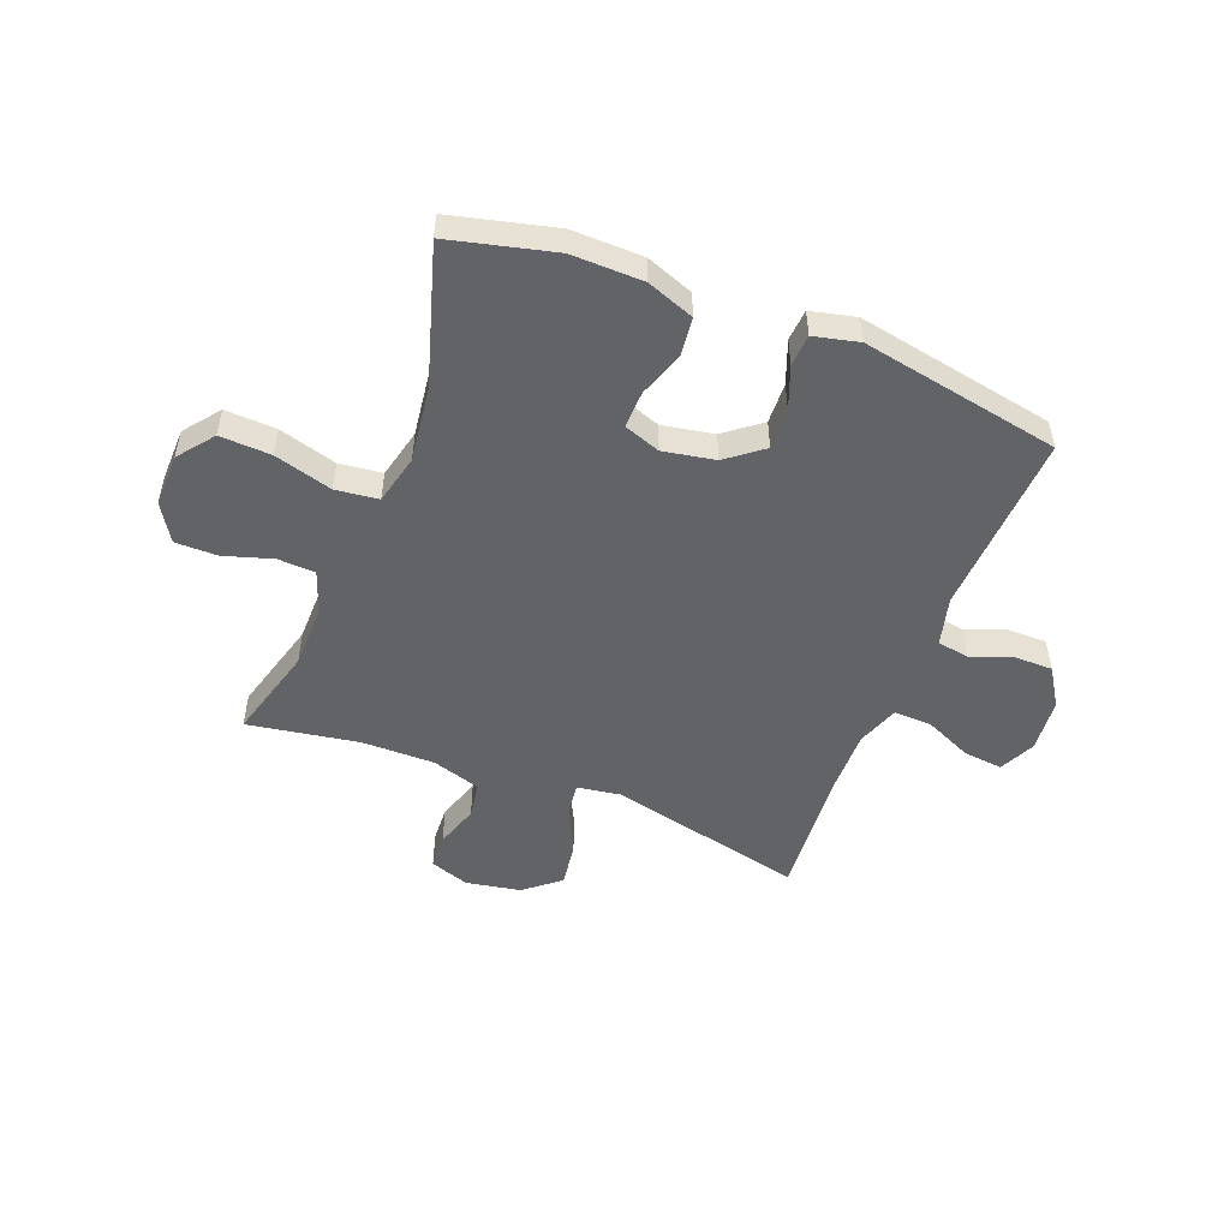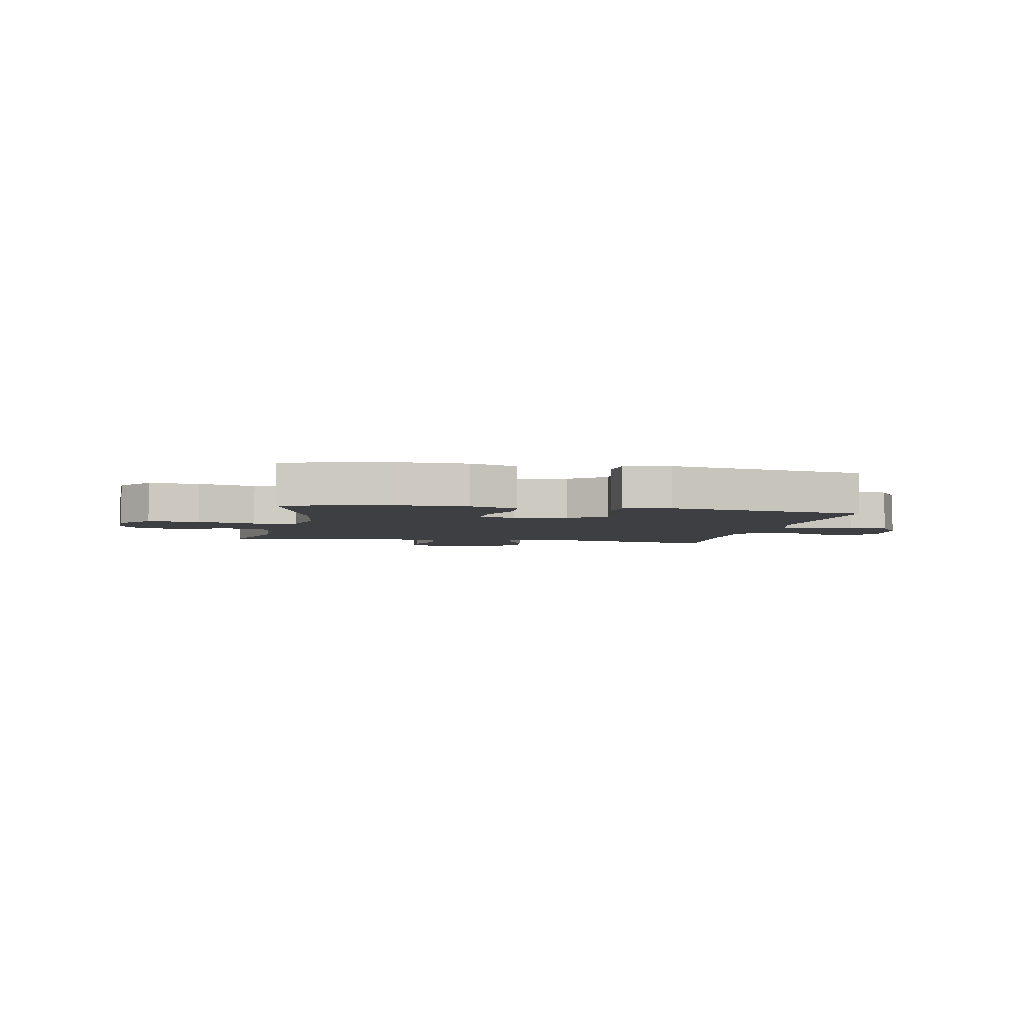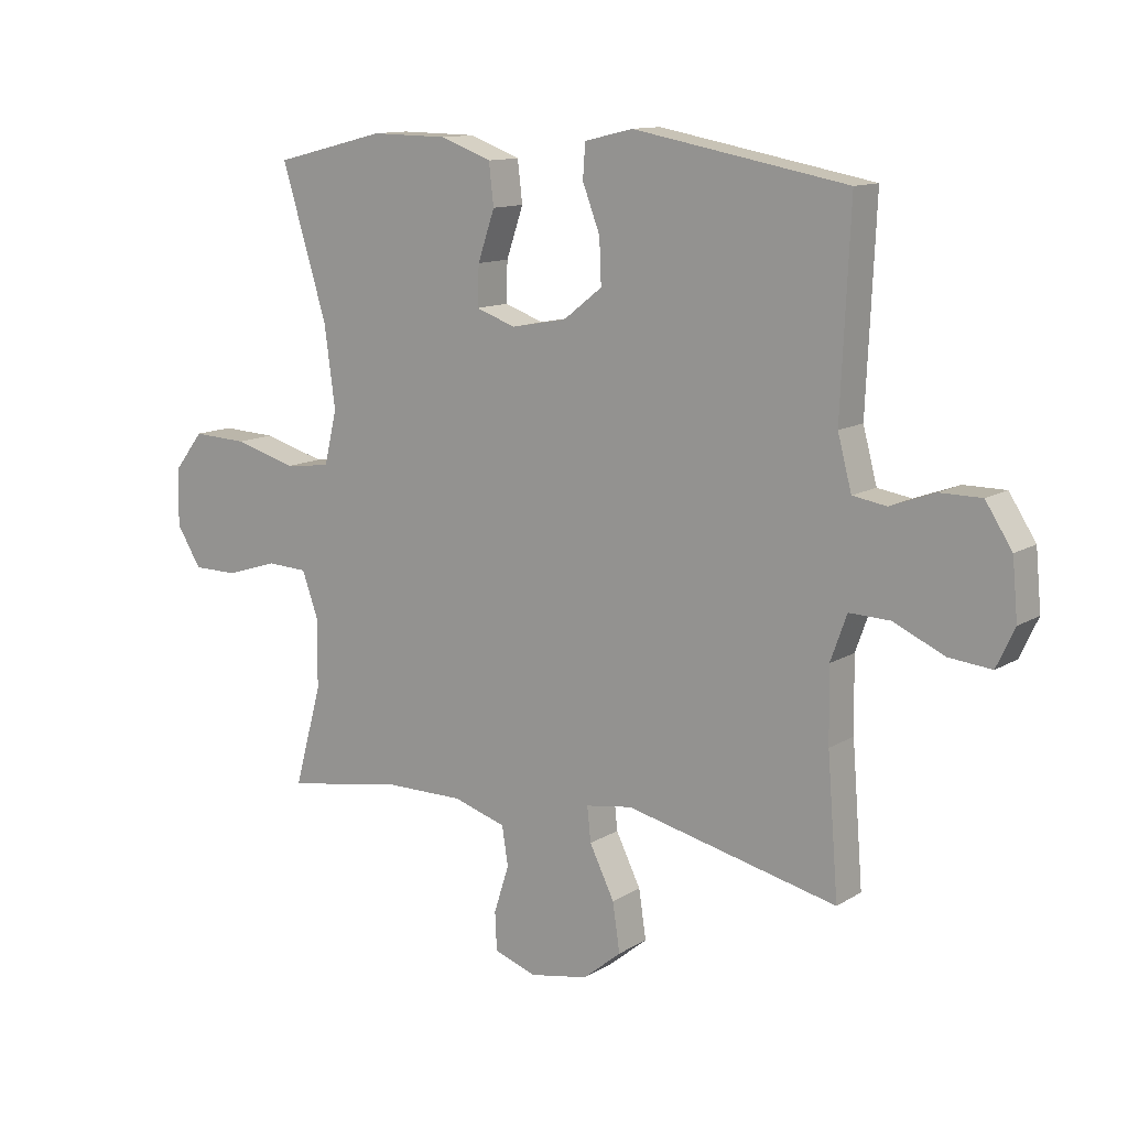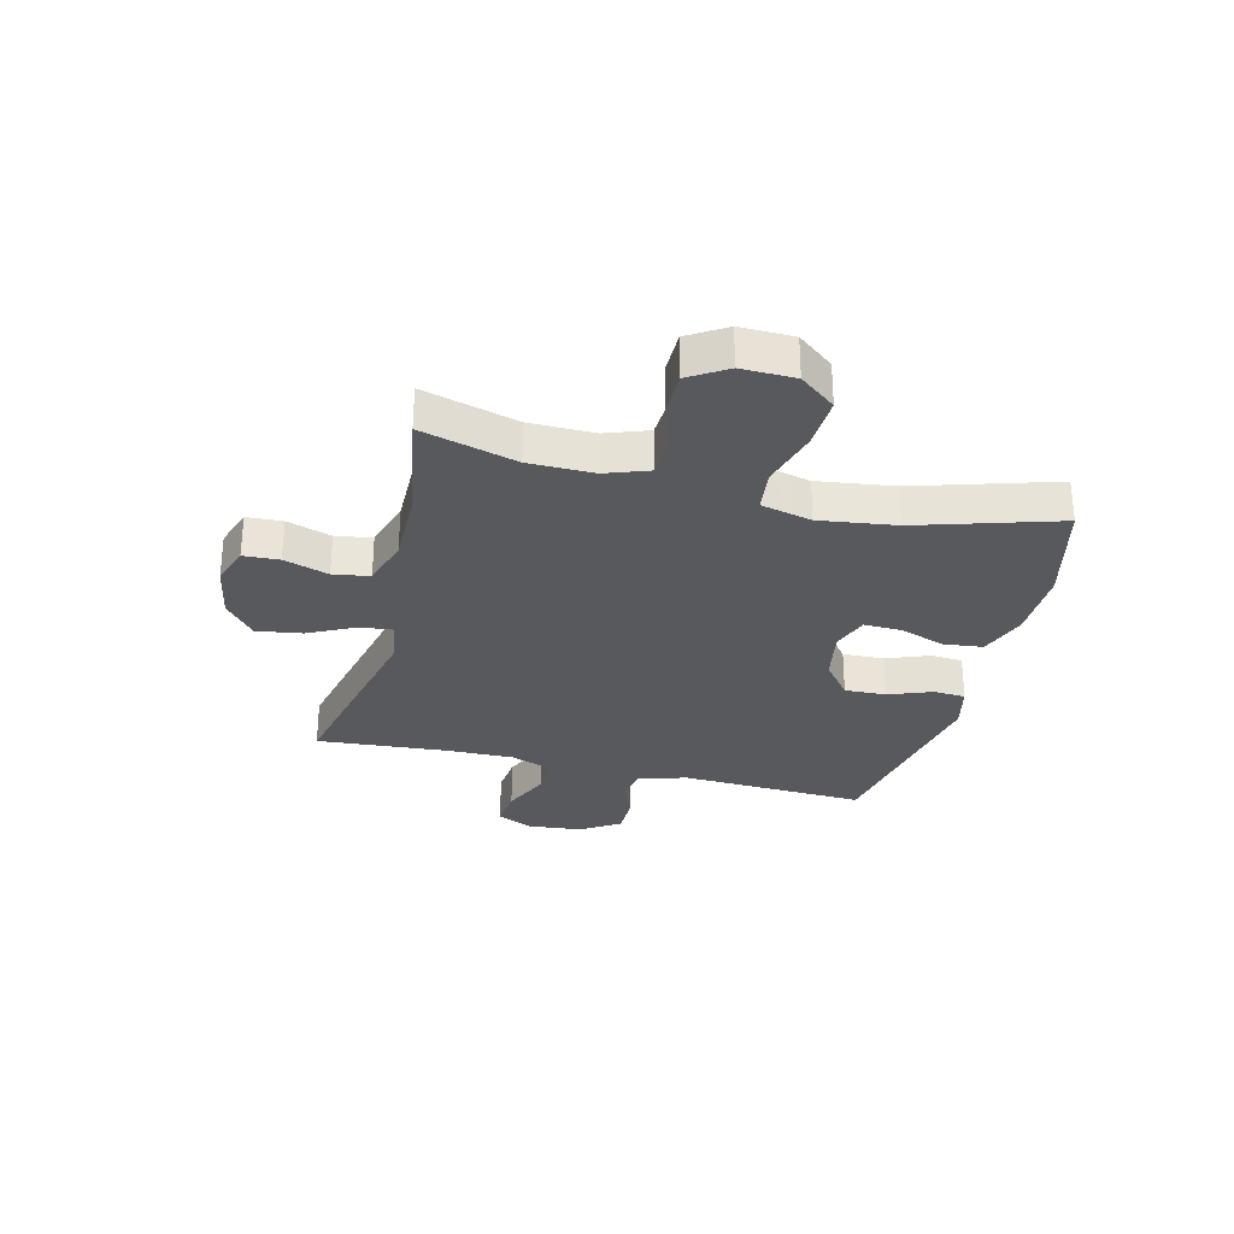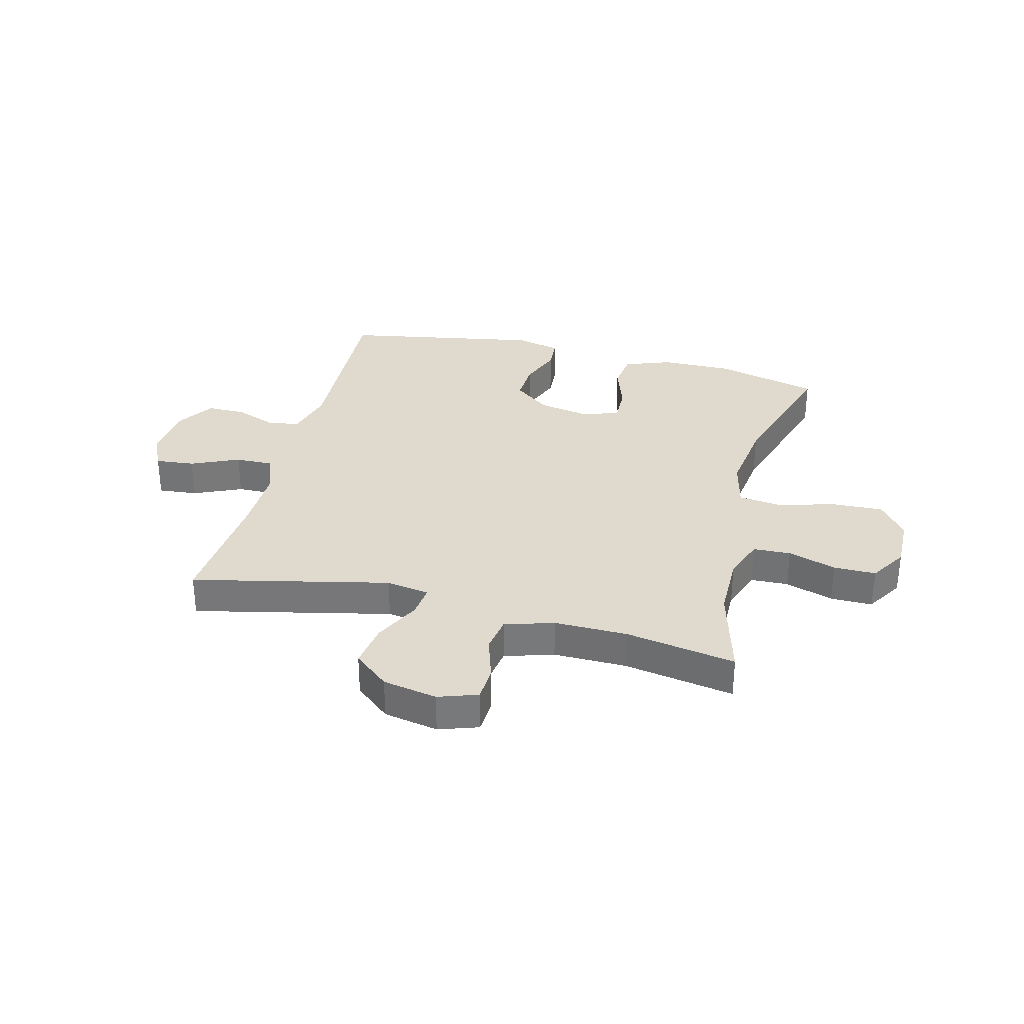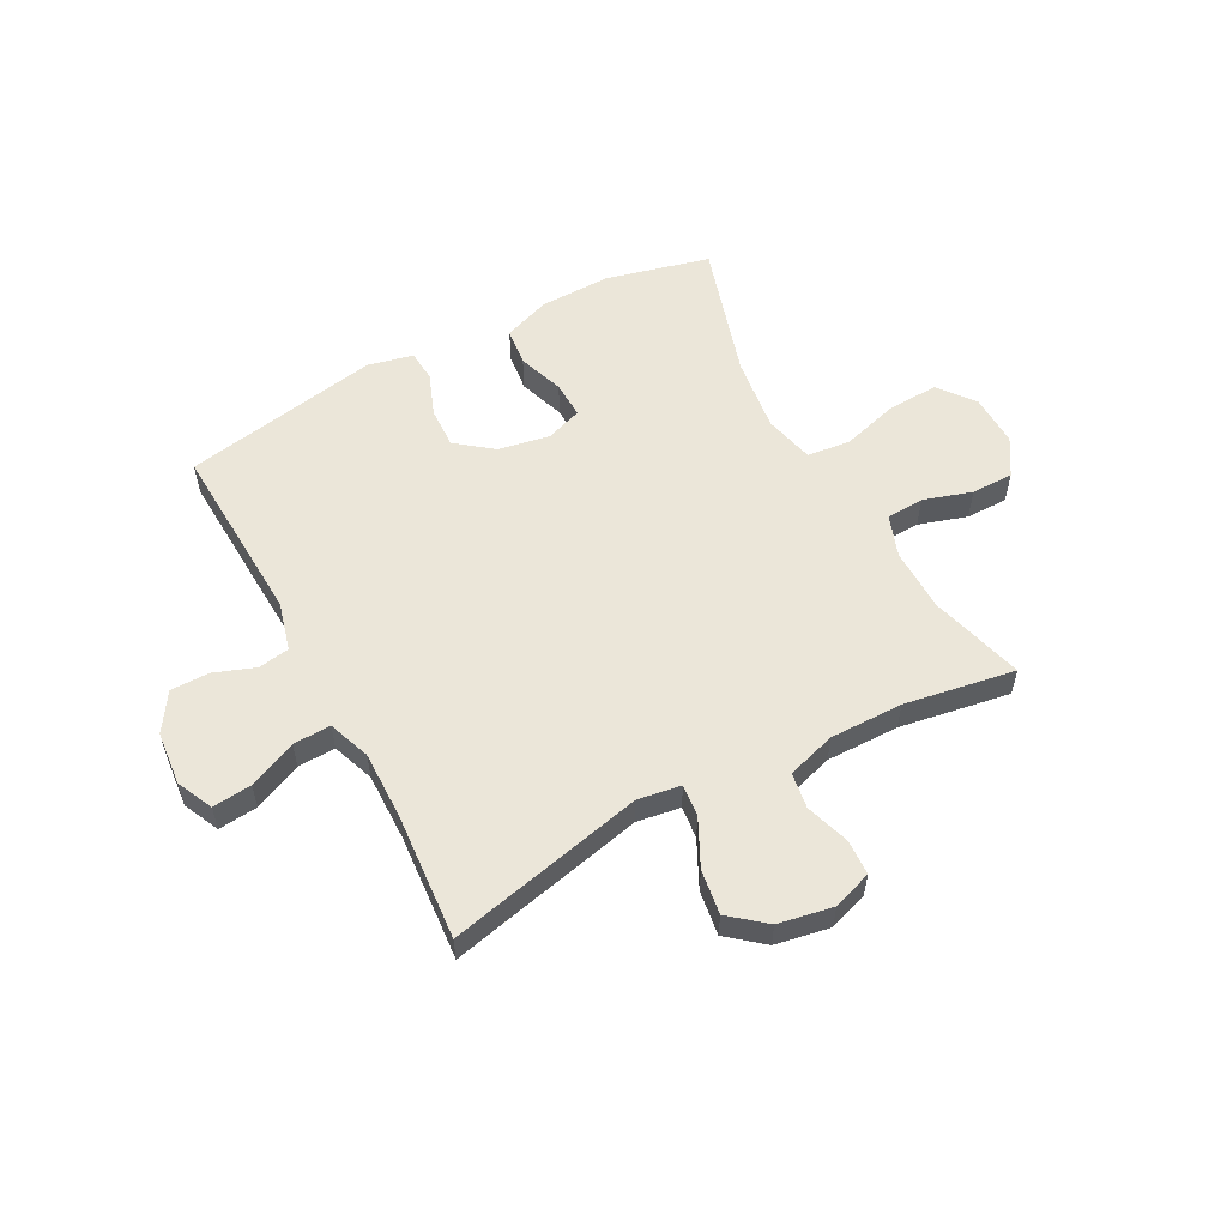
<metadata>
{"format":"obj","ext":"obj","renderer":"f3d","projection":"perspective","resolution":1024,"background":"white","views":[{"elev":-50.8,"azim":-21.4,"up":"+Y"},{"elev":-3.9,"azim":-11.2,"up":"+Y"},{"elev":12.2,"azim":35.7,"up":"+Z"},{"elev":-29.8,"azim":-104.0,"up":"+Y"},{"elev":32.6,"azim":-165.6,"up":"+Y"},{"elev":56.0,"azim":151.8,"up":"+Y"}]}
</metadata>
<code>
v -0.5 0.07 0.5
v -0.315 0.07 0.546
v -0.188 0.07 0.544
v -0.104 0.07 0.513
v -0.096 0.07 0.445
v -0.124 0.07 0.363
v -0.126 0.07 0.297
v -0.061 0.07 0.274
v 0.031 0.07 0.291
v 0.095 0.07 0.341
v 0.092 0.07 0.414
v 0.063 0.07 0.49
v 0.067 0.07 0.546
v 0.147 0.07 0.565
v 0.5 0.07 0.5
v 0.485 0.07 0.173
v 0.508 0.07 0.086
v 0.564 0.07 0.077
v 0.637 0.07 0.104
v 0.706 0.07 0.104
v 0.75 0.07 0.036
v 0.759 0.07 -0.06
v 0.729 0.07 -0.124
v 0.659 0.07 -0.117
v 0.574 0.07 -0.079
v 0.507 0.07 -0.077
v 0.48 0.07 -0.152
v 0.482 0.07 -0.273
v 0.5 0.07 -0.5
v 0.15 0.07 -0.42
v 0.073 0.07 -0.432
v 0.079 0.07 -0.489
v 0.12 0.07 -0.572
v 0.132 0.07 -0.652
v 0.069 0.07 -0.704
v -0.028 0.07 -0.722
v -0.098 0.07 -0.698
v -0.101 0.07 -0.635
v -0.076 0.07 -0.557
v -0.086 0.07 -0.493
v -0.173 0.07 -0.466
v -0.303 0.07 -0.467
v -0.5 0.07 -0.5
v -0.454 0.07 -0.333
v -0.453 0.07 -0.219
v -0.48 0.07 -0.144
v -0.547 0.07 -0.141
v -0.633 0.07 -0.168
v -0.708 0.07 -0.168
v -0.749 0.07 -0.102
v -0.747 0.07 -0.008
v -0.698 0.07 0.055
v -0.607 0.07 0.051
v -0.504 0.07 0.022
v -0.428 0.07 0.031
v -0.407 0.07 0.12
v -0.425 0.07 0.254
v -0.5 0 0.5
v -0.315 0 0.546
v -0.188 0 0.544
v -0.104 0 0.513
v -0.096 0 0.445
v -0.124 0 0.363
v -0.126 0 0.297
v -0.061 0 0.274
v 0.031 0 0.291
v 0.095 0 0.341
v 0.092 0 0.414
v 0.063 0 0.49
v 0.067 0 0.546
v 0.147 0 0.565
v 0.5 0 0.5
v 0.485 0 0.173
v 0.508 0 0.086
v 0.564 0 0.077
v 0.637 0 0.104
v 0.706 0 0.104
v 0.75 0 0.036
v 0.759 0 -0.06
v 0.729 0 -0.124
v 0.659 0 -0.117
v 0.574 0 -0.079
v 0.507 0 -0.077
v 0.48 0 -0.152
v 0.482 0 -0.273
v 0.5 0 -0.5
v 0.15 0 -0.42
v 0.073 0 -0.432
v 0.079 0 -0.489
v 0.12 0 -0.572
v 0.132 0 -0.652
v 0.069 0 -0.704
v -0.028 0 -0.722
v -0.098 0 -0.698
v -0.101 0 -0.635
v -0.076 0 -0.557
v -0.086 0 -0.493
v -0.173 0 -0.466
v -0.303 0 -0.467
v -0.5 0 -0.5
v -0.454 0 -0.333
v -0.453 0 -0.219
v -0.48 0 -0.144
v -0.547 0 -0.141
v -0.633 0 -0.168
v -0.708 0 -0.168
v -0.749 0 -0.102
v -0.747 0 -0.008
v -0.698 0 0.055
v -0.607 0 0.051
v -0.504 0 0.022
v -0.428 0 0.031
v -0.407 0 0.12
v -0.425 0 0.254
f 51 52 53 54
f 51 54 55
f 50 51 55
f 47 48 49 50
f 46 47 50 55
f 45 46 55
f 44 45 55 56
f 42 43 44
f 41 42 44 56
f 36 37 38 39
f 36 39 40
f 35 36 40
f 32 33 34 35
f 31 32 35 40
f 28 29 30
f 27 28 30 31
f 26 27 31 40
f 22 23 24 25
f 22 25 26
f 21 22 26
f 18 19 20 21
f 17 18 21 26
f 16 17 26 40
f 11 12 13 14
f 10 11 14 15
f 9 10 15 16
f 3 4 5 6
f 3 6 7
f 57 1 2 3
f 57 3 7
f 56 57 7 8
f 16 40 41 56
f 8 9 16 56
f 111 110 109 108
f 112 111 108
f 112 108 107
f 107 106 105 104
f 112 107 104 103
f 112 103 102
f 113 112 102 101
f 101 100 99
f 113 101 99 98
f 96 95 94 93
f 97 96 93
f 97 93 92
f 92 91 90 89
f 97 92 89 88
f 87 86 85
f 88 87 85 84
f 97 88 84 83
f 82 81 80 79
f 83 82 79
f 83 79 78
f 78 77 76 75
f 83 78 75 74
f 97 83 74 73
f 71 70 69 68
f 72 71 68 67
f 73 72 67 66
f 63 62 61 60
f 64 63 60
f 60 59 58 114
f 64 60 114
f 65 64 114 113
f 113 98 97 73
f 113 73 66 65
f 1 58 59 2
f 2 59 60 3
f 3 60 61 4
f 4 61 62 5
f 5 62 63 6
f 6 63 64 7
f 7 64 65 8
f 8 65 66 9
f 9 66 67 10
f 10 67 68 11
f 11 68 69 12
f 12 69 70 13
f 13 70 71 14
f 14 71 72 15
f 15 72 73 16
f 16 73 74 17
f 17 74 75 18
f 18 75 76 19
f 19 76 77 20
f 20 77 78 21
f 21 78 79 22
f 22 79 80 23
f 23 80 81 24
f 24 81 82 25
f 25 82 83 26
f 26 83 84 27
f 27 84 85 28
f 28 85 86 29
f 29 86 87 30
f 30 87 88 31
f 31 88 89 32
f 32 89 90 33
f 33 90 91 34
f 34 91 92 35
f 35 92 93 36
f 36 93 94 37
f 37 94 95 38
f 38 95 96 39
f 39 96 97 40
f 40 97 98 41
f 41 98 99 42
f 42 99 100 43
f 43 100 101 44
f 44 101 102 45
f 45 102 103 46
f 46 103 104 47
f 47 104 105 48
f 48 105 106 49
f 49 106 107 50
f 50 107 108 51
f 51 108 109 52
f 52 109 110 53
f 53 110 111 54
f 54 111 112 55
f 55 112 113 56
f 56 113 114 57
f 57 114 58 1

</code>
